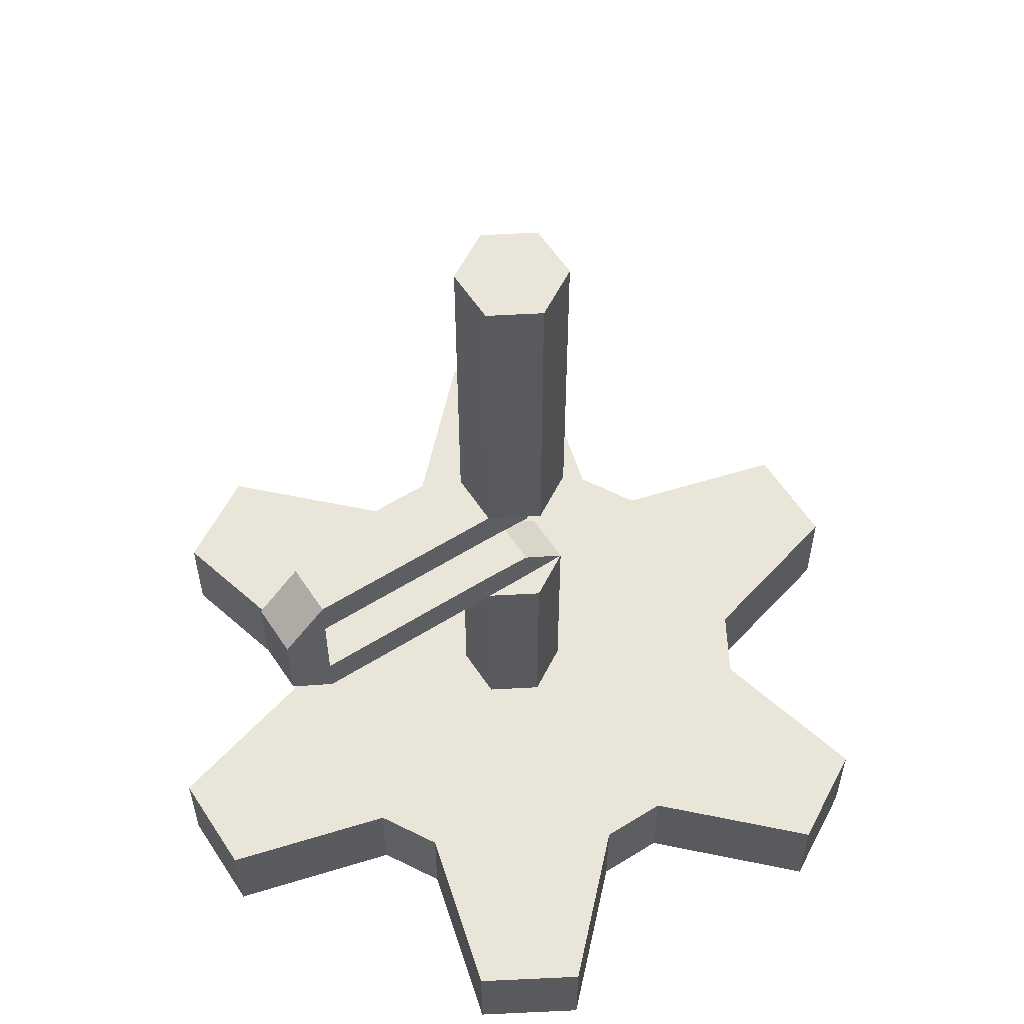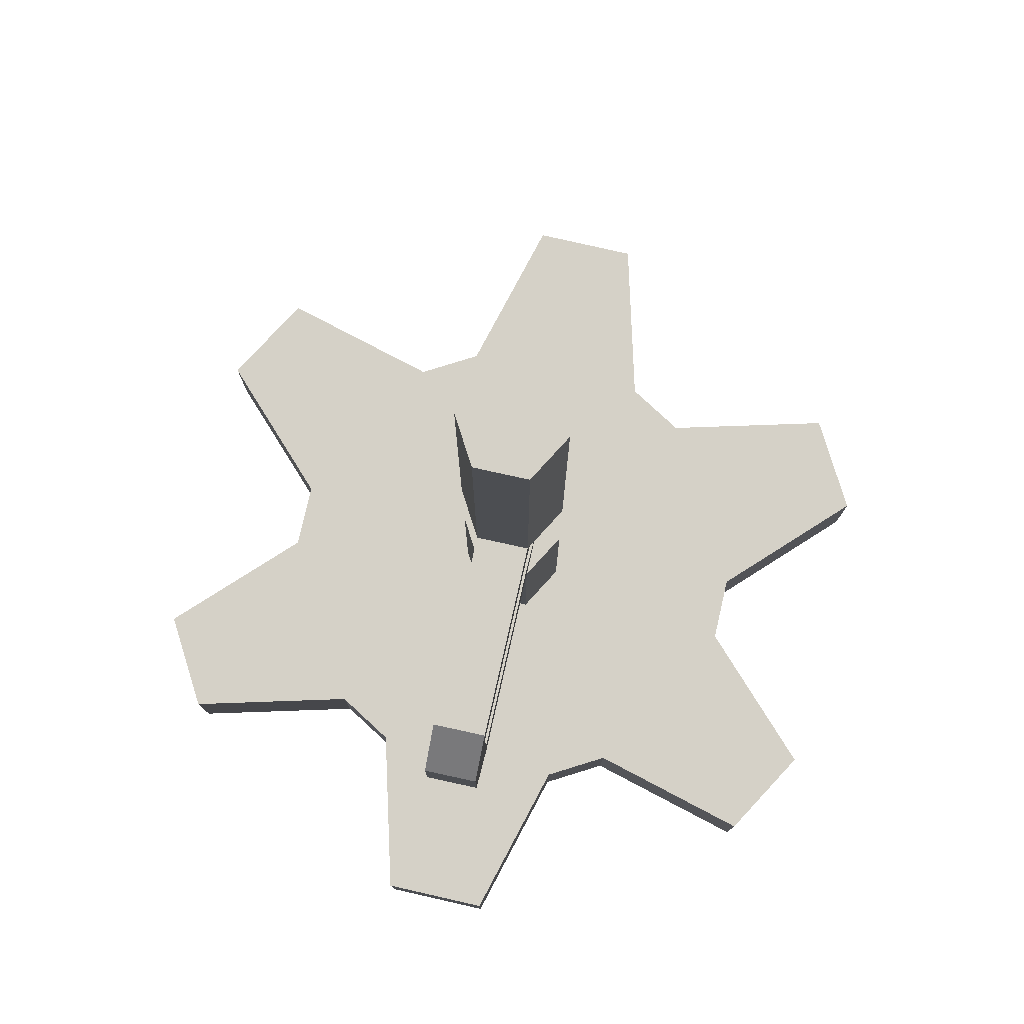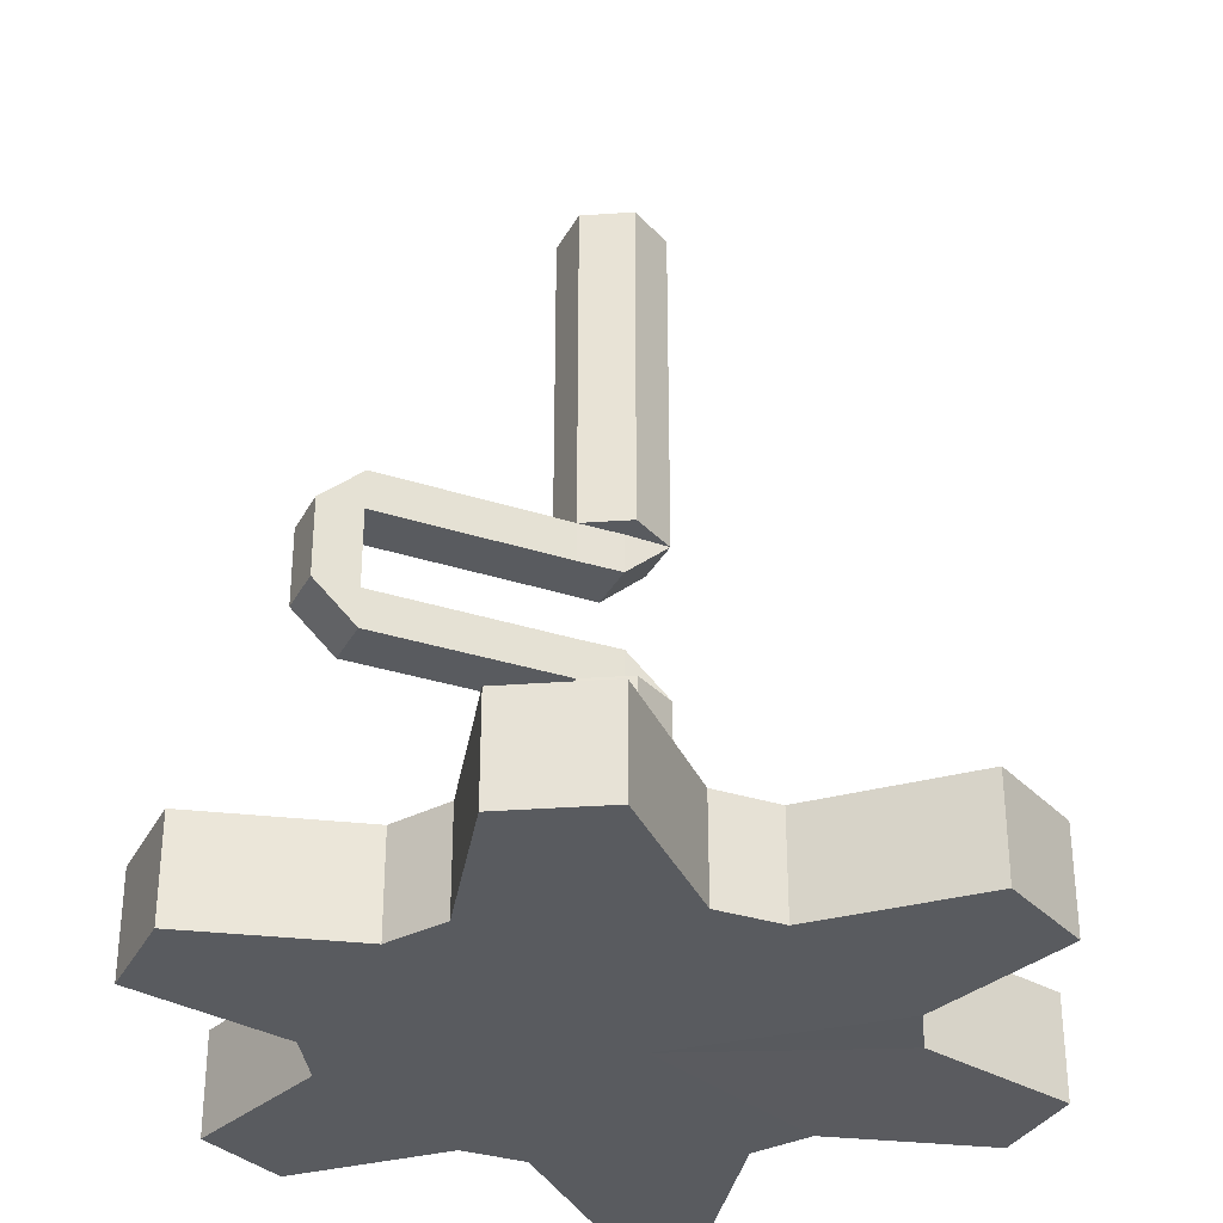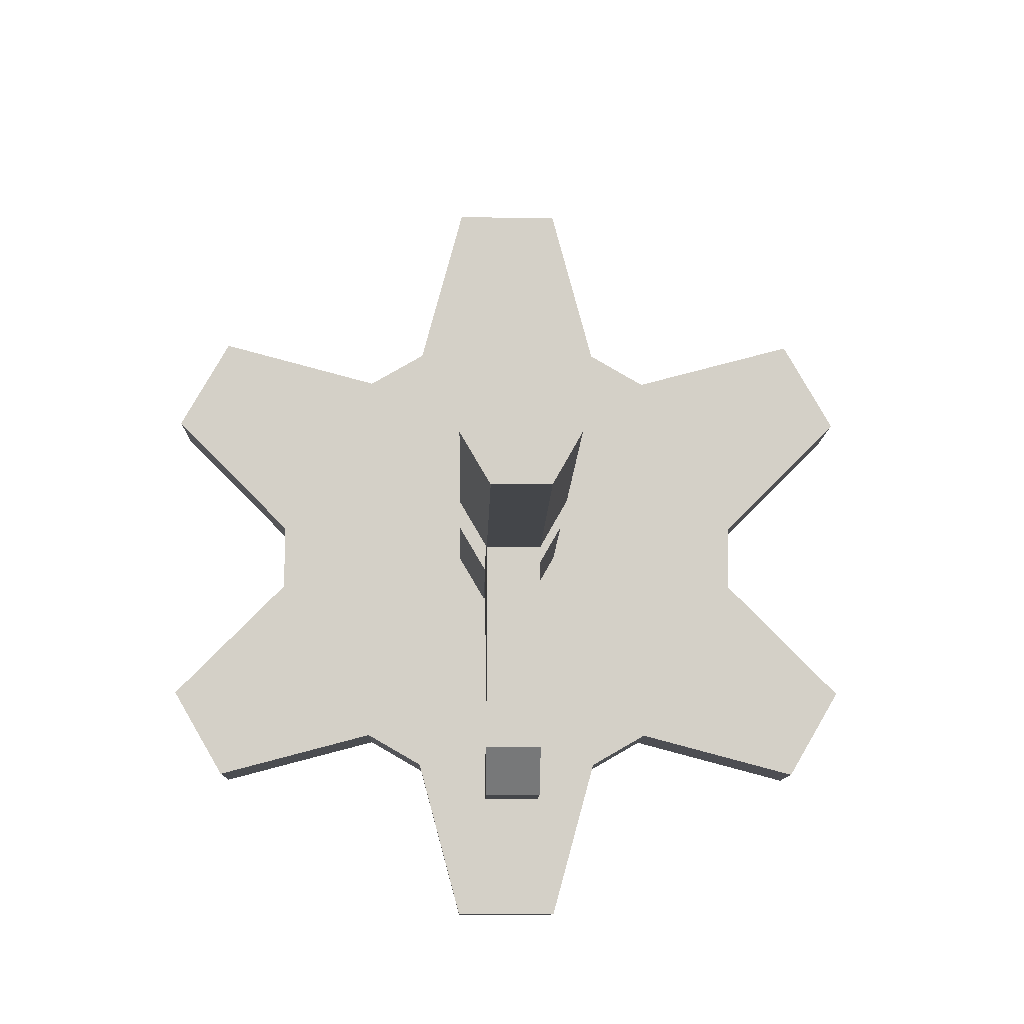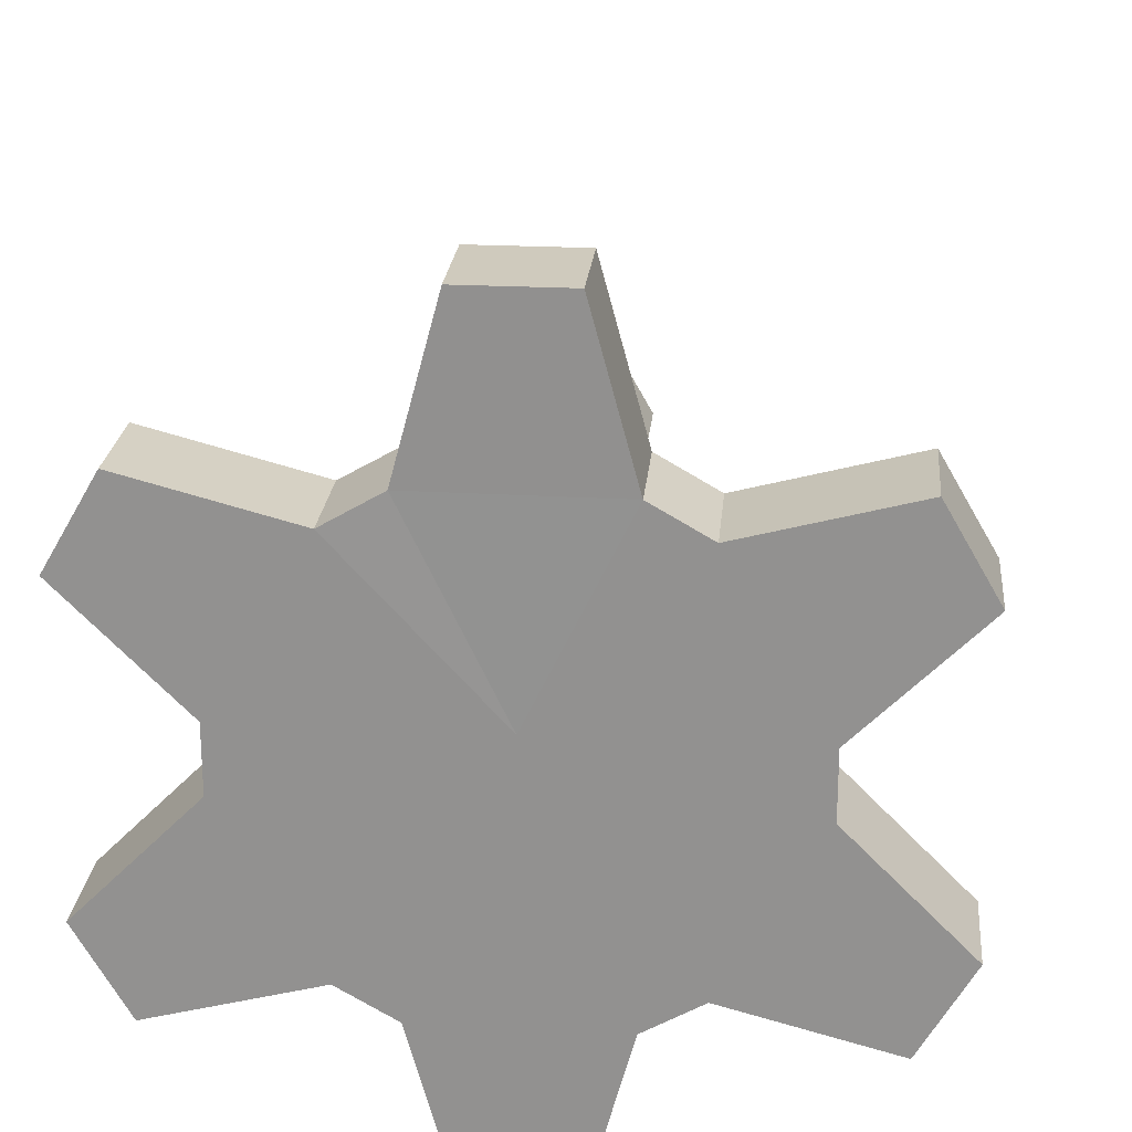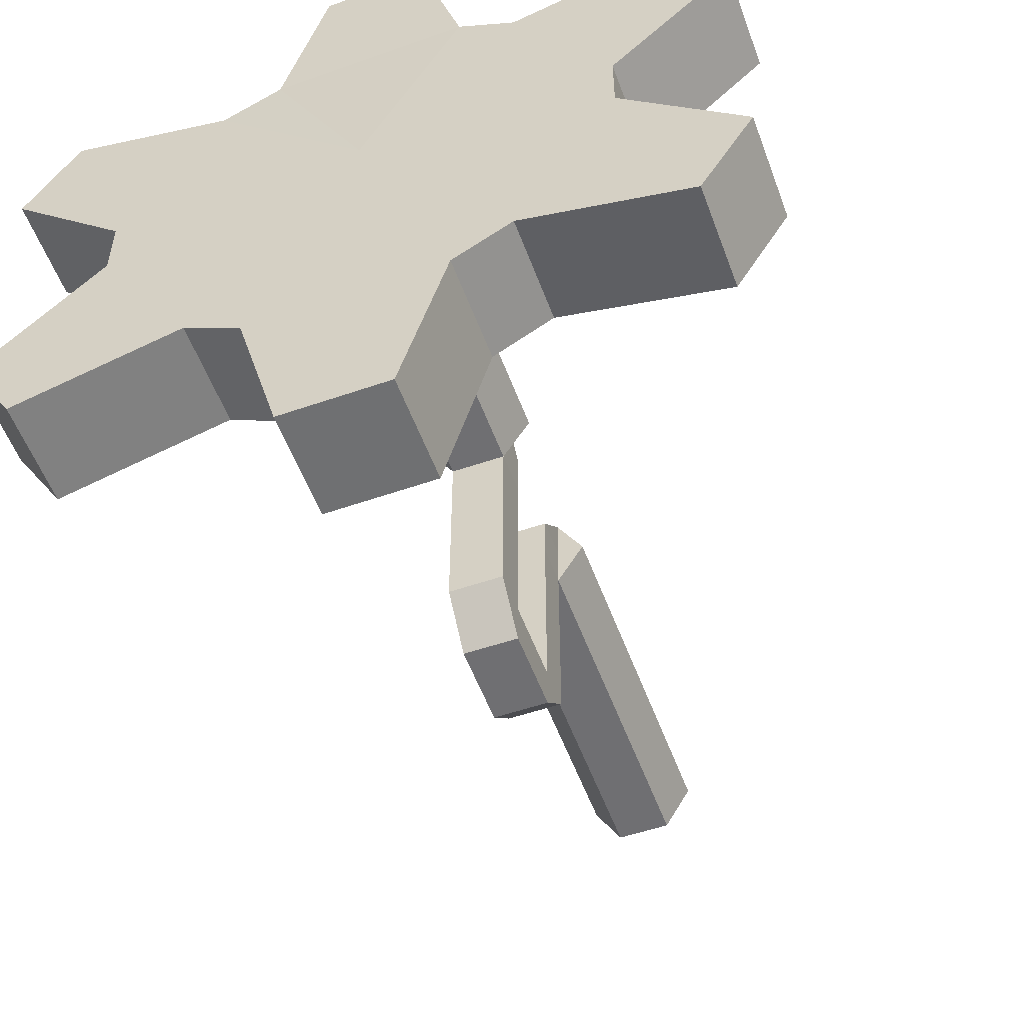
<metadata>
{"format":"obj","ext":"obj","renderer":"f3d","projection":"perspective","resolution":1024,"background":"white","views":[{"elev":58.6,"azim":57.2,"up":"+Z"},{"elev":79.2,"azim":12.8,"up":"+Z"},{"elev":-32.7,"azim":65.8,"up":"+Z"},{"elev":-9.5,"azim":-1.1,"up":"+Y"},{"elev":23.0,"azim":-174.7,"up":"+Y"},{"elev":-54.9,"azim":-159.9,"up":"+Y"}]}
</metadata>
<code>
o shaft
v 0.4234 2.412 0.124
v 0.5744 2.413 0.1241
v 0.6508 2.283 0.1241
v 0.5764 2.152 0.1241
v 0.4254 2.151 0.124
v 0.3489 2.281 0.124
v 0.3082 2.532 -0.003285
v 0.3081 2.532 0.1239
v 0.3795 2.573 -0.003285
v 0.3794 2.573 0.124
v 0.435 2.778 -0.003285
v 0.435 2.778 0.124
v 0.5656 2.778 -0.003285
v 0.5655 2.778 0.1241
v 0.6208 2.573 -0.000876
v 0.6207 2.573 0.1241
v 0.6921 2.532 -0.003285
v 0.692 2.532 0.1242
v 0.8968 2.586 -0.003285
v 0.8968 2.586 0.1243
v 0.962 2.473 -0.003285
v 0.962 2.473 0.1243
v 0.8126 2.323 -0.003285
v 0.8125 2.323 0.1242
v 0.8125 2.241 -0.003285
v 0.8124 2.241 0.1242
v 0.9618 2.09 -0.003285
v 0.9617 2.09 0.1243
v 0.8964 1.977 -0.003285
v 0.8964 1.977 0.1243
v 0.6917 2.032 -0.003285
v 0.6917 2.032 0.1242
v 0.6204 1.991 -0.003285
v 0.6204 1.991 0.1241
v 0.5649 1.786 -0.003285
v 0.5648 1.786 0.1241
v 0.4344 1.786 -0.003285
v 0.4343 1.786 0.124
v 0.3791 1.991 -0.003285
v 0.3791 1.991 0.124
v 0.3079 2.032 -0.003285
v 0.3078 2.032 0.1239
v 0.1031 1.978 -0.003285
v 0.103 1.978 0.1238
v 0.0379 2.091 -0.003285
v 0.03783 2.091 0.1238
v 0.1874 2.241 -0.003285
v 0.1873 2.241 0.1239
v 0.1874 2.323 -0.003285
v 0.1874 2.323 0.1239
v 0.03816 2.474 -0.003285
v 0.03808 2.474 0.1238
v 0.1035 2.587 -0.003285
v 0.1034 2.587 0.1238
v 0.4665 2.339 0.124
v 0.5324 2.339 0.1241
v 0.5658 2.283 0.1241
v 0.5333 2.225 0.1241
v 0.4674 2.225 0.124
v 0.434 2.282 0.124
v 0.4665 2.339 0.3967
v 0.5324 2.339 0.3967
v 0.5658 2.283 0.3967
v 0.5333 2.225 0.3967
v 0.4674 2.225 0.3967
v 0.434 2.282 0.3967
v 0.4665 2.339 0.5967
v 0.5324 2.339 0.5967
v 0.5658 2.283 0.5967
v 0.5333 2.225 0.5967
v 0.4674 2.225 0.5967
v 0.434 2.282 0.5967
v 0.4665 2.339 1.035
v 0.5324 2.339 1.035
v 0.5658 2.283 1.035
v 0.5333 2.225 1.035
v 0.4674 2.225 1.035
v 0.434 2.282 1.035
v 0.5333 2.282 0.3967
v 0.4665 2.282 0.3967
v 0.5344 2.282 0.5967
v 0.4665 2.282 0.5967
v 0.5333 2.225 0.5467
v 0.4674 2.225 0.5467
v 0.5344 2.282 0.5467
v 0.4665 2.282 0.5467
v 0.4665 2.282 0.4467
v 0.5344 2.282 0.4467
v 0.4674 2.225 0.4467
v 0.5333 2.225 0.4467
v 0.5333 1.98 0.4467
v 0.4674 1.98 0.4467
v 0.5333 1.98 0.5467
v 0.4674 1.98 0.5467
v 0.4674 1.98 0.5967
v 0.5333 1.98 0.5967
v 0.4674 1.98 0.3967
v 0.5333 1.98 0.3967
v 0.5333 1.925 0.4467
v 0.4674 1.925 0.4467
v 0.5333 1.925 0.5467
v 0.4674 1.925 0.5467
v 0.5 2.323 -0.003285
v 0.4999 2.241 -0.003285
f 5 59 60 6
f 7 8 10 9
f 9 10 12 11
f 11 12 14 13
f 13 14 16 15
f 15 16 18 17
f 17 18 20 19
f 19 20 22 21
f 21 22 24 23
f 23 24 26 25
f 25 26 28 27
f 27 28 30 29
f 29 30 32 31
f 31 32 34 33
f 33 34 36 35
f 35 36 38 37
f 37 38 40 39
f 39 40 42 41
f 41 42 44 43
f 43 44 46 45
f 45 46 48 47
f 47 48 50 49
f 49 50 52 51
f 28 26 32 30
f 51 52 54 53
f 53 54 8 7
f 26 24 3
f 4 32 26 3
f 34 32 4
f 36 34 40 38
f 5 40 34 4
f 42 40 5
f 6 48 42 5
f 44 42 48 46
f 50 48 6
f 1 8 50 6
f 52 50 8 54
f 10 8 1
f 2 16 10 1
f 12 10 16 14
f 18 16 2
f 3 24 18 2
f 20 18 24 22
f 3 57 58 4
f 1 55 56 2
f 6 60 55 1
f 4 58 59 5
f 2 56 57 3
f 60 66 61 55
f 86 67 68 85
f 56 62 63 57
f 59 65 66 60
f 57 63 64 58
f 72 78 73 67
f 63 62 79
f 90 89 92 91
f 61 66 80
f 73 78 75 74
f 68 74 75 69
f 71 77 78 72
f 69 75 76 70
f 67 73 74 68
f 81 85 68
f 67 82 72
f 69 81 68
f 81 69 70
f 71 72 82
f 67 86 82
f 84 83 93 94
f 64 90 91 98
f 61 87 88 62
f 80 87 61
f 70 71 95 96
f 65 64 98 97
f 62 88 79
f 55 61 62 56
f 66 65 80
f 64 63 79
f 83 70 96 93
f 92 94 93 91
f 71 84 94 95
f 89 65 97 92
f 93 96 101
f 92 97 100
f 77 71 70 76
f 91 99 98
f 95 102 101 96
f 98 99 100 97
f 93 101 99 91
f 94 102 95
f 58 64 65 59
f 100 102 94 92
f 100 99 101 102
f 88 90 64 79
f 70 83 85 81
f 82 86 84 71
f 65 89 87 80
f 87 89 90 88
f 85 83 84 86
f 9 103 7
f 103 49 7
f 7 49 51 53
f 104 41 47
f 41 104 39
f 39 104 33
f 33 104 31
f 31 104 25
f 23 103 17
f 25 104 103 23
f 17 103 15
f 15 103 9
f 15 9 11 13
f 23 17 19 21
f 31 25 27 29
f 39 33 35 37
f 47 41 43 45
f 103 104 47 49
f 75 78 77 76

</code>
